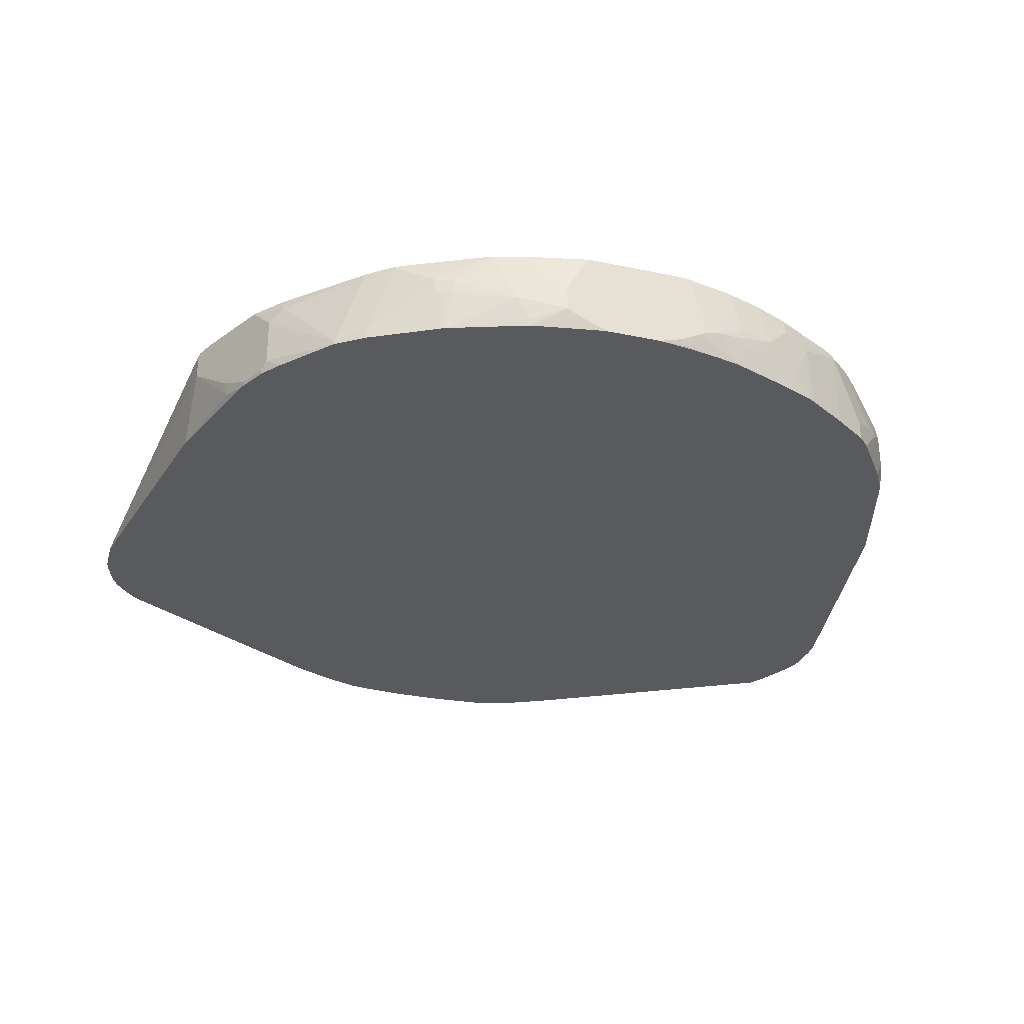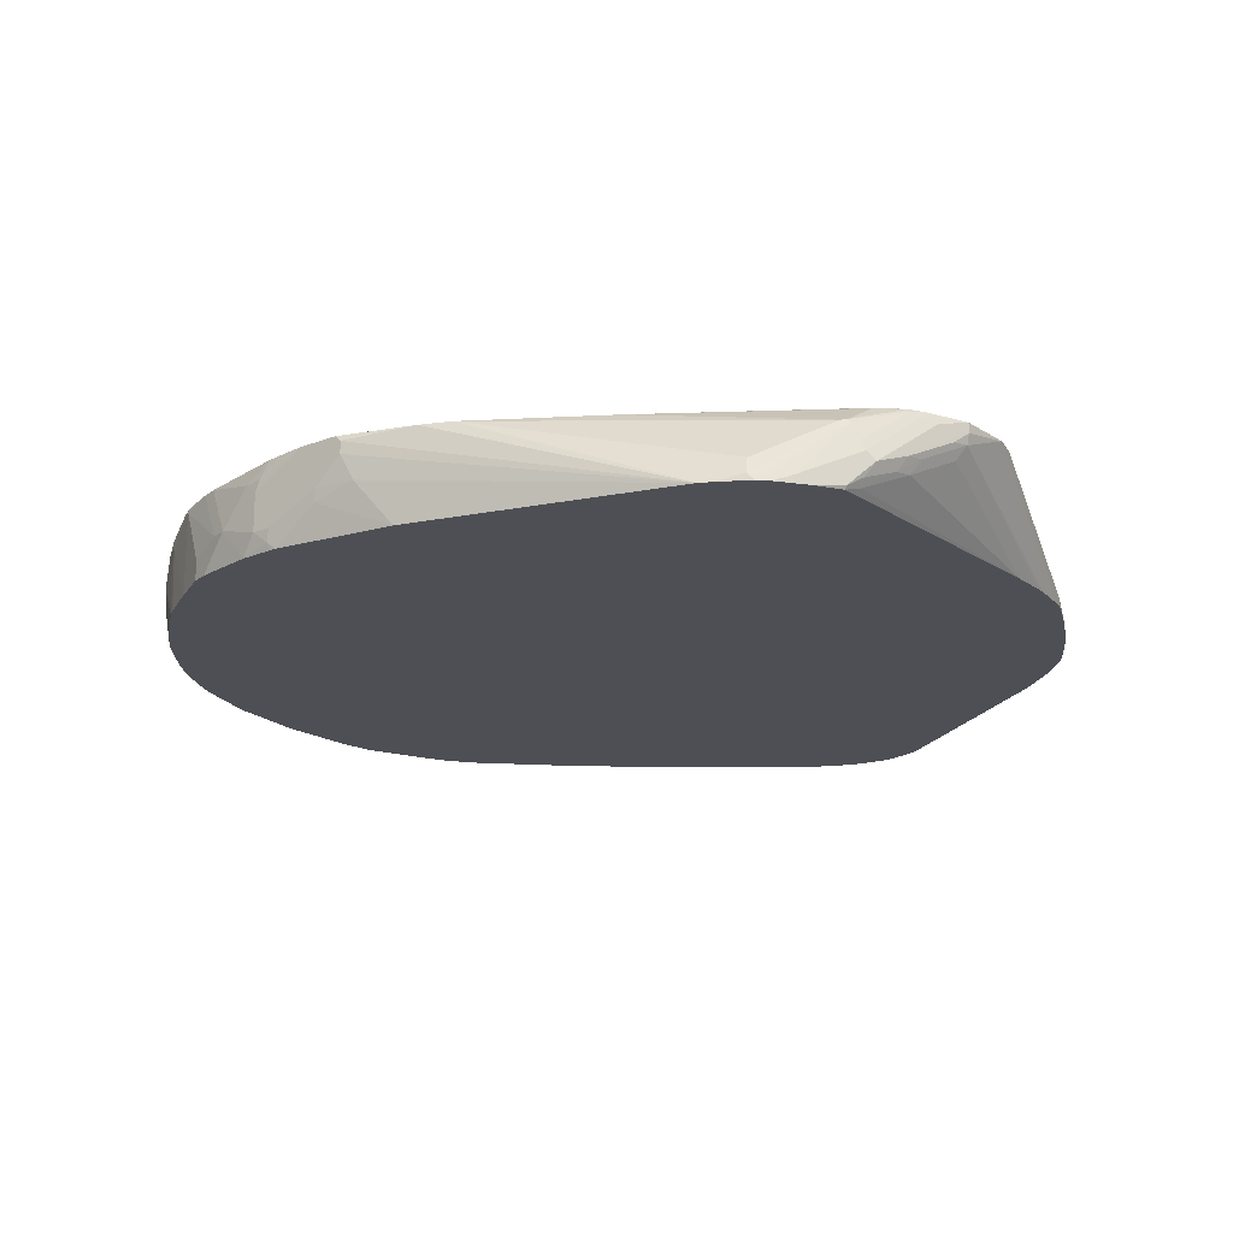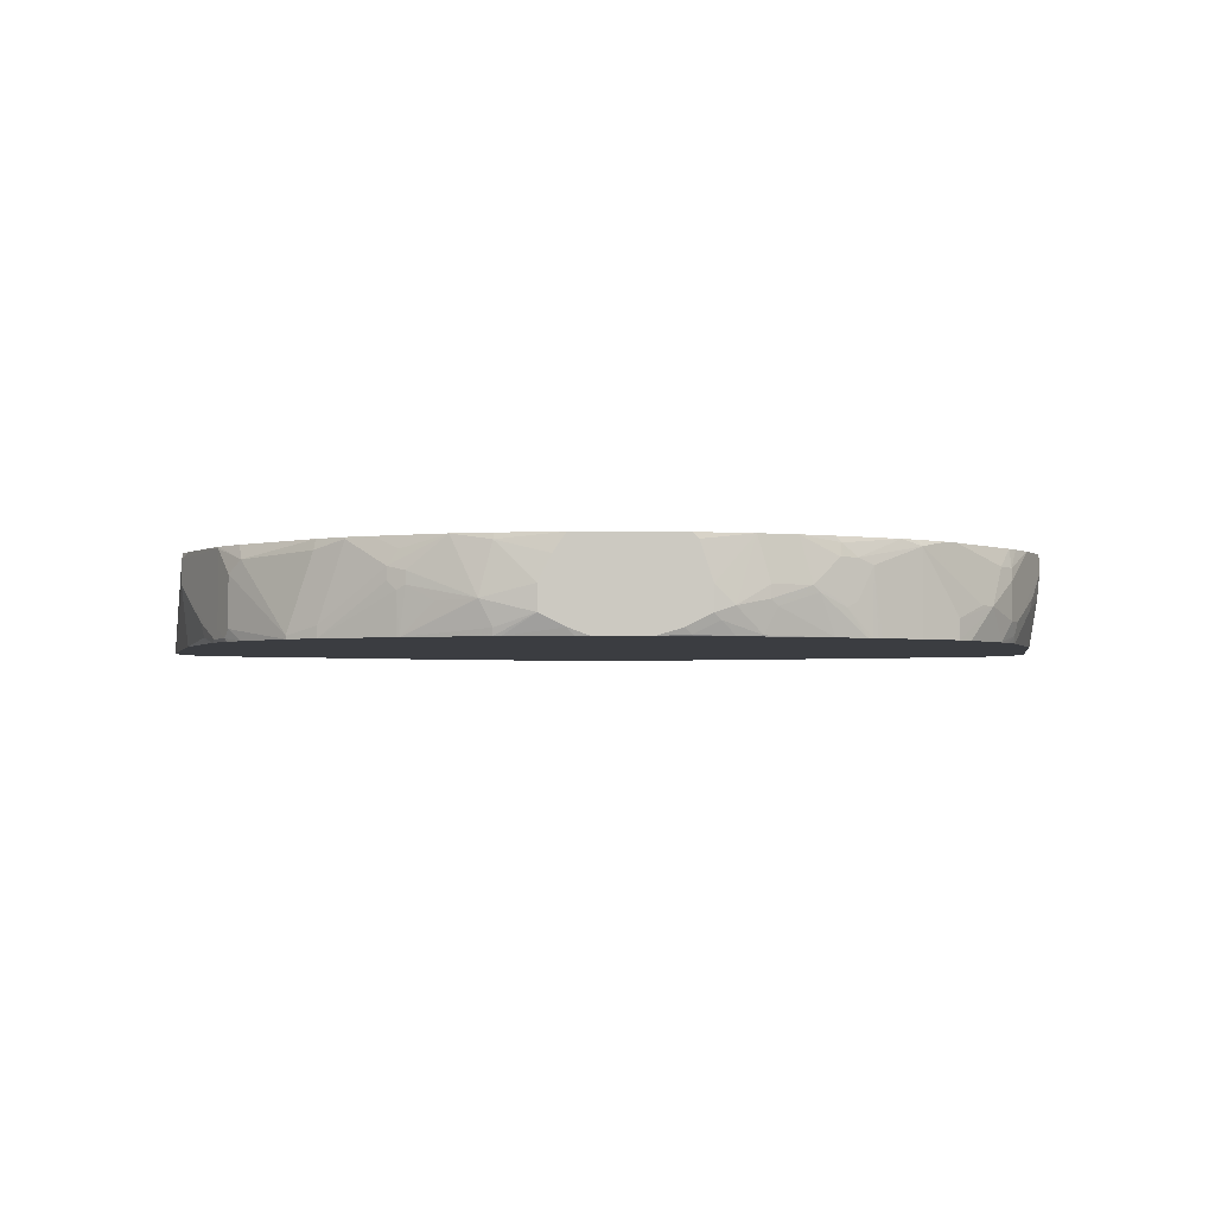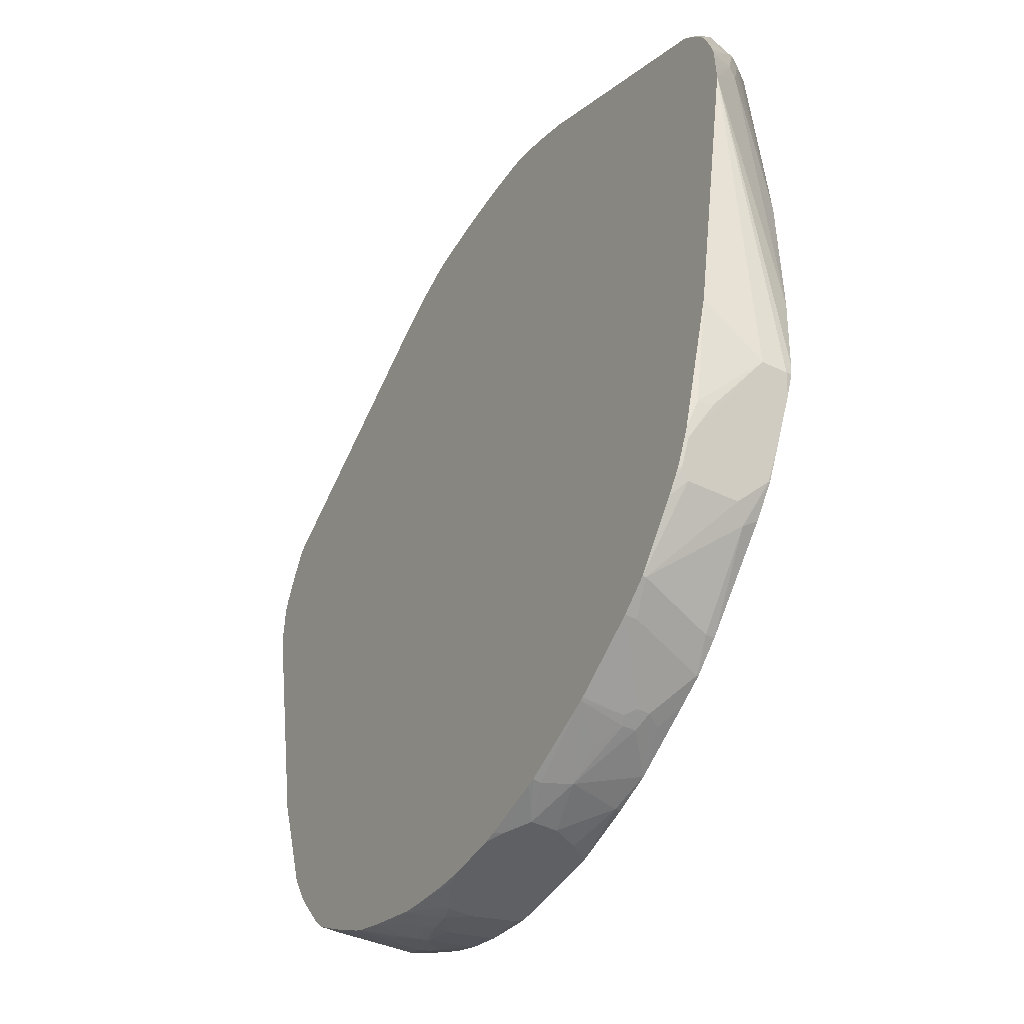
<metadata>
{"format":"obj","ext":"obj","renderer":"f3d","projection":"perspective","resolution":1024,"background":"white","views":[{"elev":-30.8,"azim":163.0,"up":"+Y"},{"elev":-18.3,"azim":-79.7,"up":"+Y"},{"elev":-2.6,"azim":177.8,"up":"+Y"},{"elev":-43.7,"azim":60.3,"up":"+Z"}]}
</metadata>
<code>
v 0.09411 0.07848 -0.5808
v 0.09411 0.0471 -0.5808
v 0.0784 0.1099 -0.5808
v 0.1412 0.1256 -0.5651
v 0.157 0.0628 -0.5651
v 0.06269 0.0314 -0.5808
v 0.1412 0.0314 -0.5651
v 0.1412 0.02221 -0.5631
v 0.132 0.02221 -0.5651
v 0.06269 0.1329 -0.5808
v 0.1398 0.1329 -0.5636
v 0.1884 0.1329 -0.5494
v 0.2354 0.09418 -0.5337
v 0.2354 0.07848 -0.5337
v 0.204 0.06084 -0.5454
v 0.2419 0.02221 -0.5265
v 0.0546 0.02221 -0.5787
v 0.03787 0.02221 -0.5808
v -0.07109 0.1329 -0.5808
v 0.2616 0.1329 -0.5128
v 0.2432 0.1177 -0.5258
v 0.2563 0.09941 -0.5232
v 0.2459 0.07326 -0.5285
v 0.246 0.02221 -0.5245
v -0.03135 0.02221 -0.5808
v -0.07849 0.1256 -0.5808
v -0.0794 0.1329 -0.579
v 0.2721 0.1329 -0.5075
v 0.2563 0.08372 -0.5232
v 0.3035 0.1308 -0.4918
v 0.3348 0.03664 -0.4761
v 0.3348 0.02221 -0.4761
v -0.07188 0.02221 -0.5758
v -0.07063 0.02356 -0.5769
v -0.06278 0.0314 -0.5808
v -0.09408 0.07848 -0.5808
v -0.1412 0.1329 -0.5651
v 0.303 0.1329 -0.4914
v 0.34 0.1203 -0.4657
v 0.3714 0.02617 -0.4499
v 0.3714 0.02221 -0.4499
v -0.119 0.02221 -0.5675
v -0.1019 0.03925 -0.5769
v -0.09408 0.0471 -0.5808
v -0.1177 0.05494 -0.5769
v -0.1569 0.07848 -0.5651
v -0.1883 0.1329 -0.5494
v 0.3375 0.1329 -0.4632
v 0.429 0.1151 -0.3819
v 0.4448 0.09941 -0.3662
v 0.4448 0.03664 -0.3662
v 0.429 0.02221 -0.3819
v -0.1477 0.02221 -0.5608
v -0.1491 0.02356 -0.5611
v -0.1648 0.05494 -0.5611
v -0.1569 0.0628 -0.5651
v -0.2041 0.07848 -0.5494
v -0.2354 0.1099 -0.5337
v -0.2374 0.1256 -0.5298
v -0.2291 0.1329 -0.5316
v 0.4317 0.1329 -0.3688
v 0.46 0.1329 -0.3345
v 0.4605 0.1308 -0.3349
v 0.45 0.08895 -0.3558
v 0.45 0.02617 -0.3558
v 0.4469 0.02221 -0.3582
v -0.1504 0.02221 -0.5601
v -0.23 0.02221 -0.5314
v -0.2119 0.07065 -0.5454
v -0.2432 0.05494 -0.5298
v -0.2354 0.0628 -0.5337
v -0.2563 0.1099 -0.5232
v -0.234 0.1329 -0.5291
v -0.309 0.1329 -0.489
v 0.4761 0.1329 -0.3034
v 0.4605 0.03664 -0.3349
v 0.4782 0.1329 -0.2992
v 0.4939 0.1329 -0.2678
v 0.518 0.1256 -0.2198
v 0.4657 0.02617 -0.3244
v 0.466 0.02221 -0.3211
v 0.4503 0.02221 -0.3524
v -0.2676 0.02221 -0.5163
v -0.2737 0.02221 -0.5132
v -0.2563 0.0628 -0.5232
v -0.2746 0.102 -0.514
v -0.3349 0.1256 -0.4761
v -0.3262 0.1329 -0.4786
v 0.518 0.09418 -0.2198
v 0.5065 0.1329 -0.2428
v 0.5165 0.1329 -0.2182
v 0.518 0.1329 -0.204
v 0.5796 0.02221 0.1739
v 0.4865 0.0471 -0.2825
v 0.4827 0.02944 -0.2825
v 0.4689 0.02221 -0.3139
v -0.2801 0.02221 -0.5097
v -0.2848 0.02221 -0.507
v -0.3349 0.02221 -0.4761
v -0.3324 0.1329 -0.4737
v -0.3819 0.0471 -0.4448
v -0.4133 0.0628 -0.4133
v -0.3662 0.1329 -0.4448
v 0.518 0.02221 -0.1569
v 0.5216 0.1329 -0.1099
v 0.5546 0.06803 0.2302
v 0.5599 0.05757 0.2407
v 0.579 0.02221 0.1908
v 0.5216 0.1329 -0.1052
v -0.3819 0.02221 -0.4448
v -0.429 0.0628 -0.3977
v -0.3819 0.1329 -0.429
v 0.5389 0.08372 0.2773
v 0.518 0.1329 0.06278
v 0.5756 0.02617 0.2249
v 0.5441 0.07326 0.2878
v 0.5494 0.0628 0.2825
v 0.5775 0.02221 0.2229
v -0.3976 0.02221 -0.429
v -0.4447 0.02221 -0.3662
v -0.4604 0.0471 -0.3506
v -0.4604 0.09418 -0.3506
v -0.4447 0.1099 -0.3662
v -0.4604 0.1329 -0.3349
v 0.5232 0.09941 0.3087
v 0.4876 0.1329 0.3443
v 0.4918 0.1308 0.34
v 0.5075 0.1151 0.3244
v 0.5284 0.08895 0.3191
v 0.5337 0.07848 0.3139
v 0.5298 0.05494 0.3374
v 0.5454 0.03925 0.3061
v 0.5635 0.02221 0.2676
v 0.5736 0.02221 0.239
v 0.576 0.02221 0.2296
v -0.4568 0.02221 -0.3445
v -0.4669 0.0314 -0.3316
v -0.4709 0.0471 -0.3296
v -0.4611 0.1099 -0.3453
v -0.4919 0.1329 -0.2878
v -0.4716 0.1329 -0.3188
v 0.497 0.1203 0.3506
v 0.484 0.1329 0.364
v 0.5219 0.09418 0.3277
v 0.5258 0.08633 0.3257
v 0.5141 0.05494 0.3532
v 0.5219 0.03925 0.3374
v 0.5541 0.02221 0.2847
v 0.5232 0.07848 0.3348
v 0.5075 0.09418 0.3506
v 0.4918 0.1099 0.3662
v 0.4761 0.1256 0.3819
v 0.4448 0.1256 0.429
v 0.4605 0.1099 0.4133
v 0.4761 0.09418 0.3977
v 0.5568 0.02221 0.2801
v 0.5604 0.02221 0.2738
v -0.4661 0.02221 -0.3273
v -0.4692 0.02221 -0.3212
v -0.4866 0.0628 -0.2982
v -0.4919 0.07848 -0.2878
v -0.5051 0.1329 -0.2613
v 0.5062 0.1099 0.3433
v 0.4905 0.1256 0.359
v 0.4786 0.1329 0.3733
v 0.4448 0.1099 0.429
v 0.4355 0.102 0.4316
v 0.4905 0.05494 0.3689
v 0.5219 0.02356 0.3218
v 0.5375 0.02356 0.3061
v 0.224 0.02221 0.4878
v 0.5366 0.02221 0.3054
v 0.4441 0.1329 0.4257
v 0.429 0.1329 0.4448
v 0.429 0.1256 0.4448
v -0.4984 0.0628 -0.2687
v -0.5179 0.02221 -0.1726
v -0.5022 0.07848 -0.2669
v -0.5179 0.1099 -0.2354
v -0.5143 0.1329 -0.2428
v 0.4219 0.1099 0.4435
v 0.429 0.09941 0.4343
v 0.5213 0.02221 0.3204
v 0.2197 0.02221 0.49
v 0.413 0.1329 0.4528
v 0.4081 0.1256 0.4552
v 0.4133 0.1151 0.4499
v 0.4198 0.1177 0.4473
v -0.5179 0.07848 -0.2198
v -0.5835 0.02221 0.1688
v -0.5179 0.1256 -0.2354
v -0.5179 0.1329 -0.2198
v 0.1662 0.02221 0.5137
v 0.4081 0.1329 0.4552
v 0.3491 0.1329 0.4832
v -0.5835 0.02221 0.1883
v -0.5808 0.0314 0.2198
v -0.5324 0.1329 -0.1042
v -0.5296 0.1329 -0.1454
v 0.1634 0.02221 0.5148
v 0.3306 0.1329 0.4855
v 0.09411 0.0314 0.5337
v 0.1163 0.02221 0.5304
v -0.5808 0.02221 0.229
v -0.5768 0.03337 0.2354
v -0.5337 0.09418 0.3139
v -0.5284 0.1046 0.3139
v -0.5703 0.05233 0.2198
v -0.5179 0.1329 0.07844
v 0.05437 0.1329 0.4986
v 0.03923 0.102 0.514
v -4.486e-05 0.0628 0.5337
v 0.06269 0.0471 0.5337
v 0.0332 0.02221 0.5383
v 0.05358 0.02221 0.5371
v 0.09411 0.02221 0.5337
v -0.5793 0.02221 0.2354
v -0.5757 0.02221 0.2448
v -0.5651 0.0314 0.2669
v -0.5284 0.09941 0.3244
v -0.5258 0.106 0.3218
v -0.4919 0.1308 0.3453
v -0.4877 0.1329 0.3453
v 0.04709 0.1256 0.5023
v -0.04706 0.1329 0.4986
v 0.03138 0.1151 0.5075
v -0.03135 0.1151 0.5075
v -0.04706 0.1256 0.5023
v -0.03135 0.09418 0.518
v -0.3379 0.1329 0.4855
v -0.06278 0.0471 0.5337
v -0.03135 0.02221 0.5383
v -0.5651 0.02221 0.2669
v -0.5337 0.0628 0.3296
v -0.5284 0.06803 0.34
v -0.5258 0.08241 0.3374
v -0.4945 0.1138 0.3689
v -0.4788 0.1295 0.3845
v -0.4774 0.1329 0.3818
v -0.4791 0.1329 0.3767
v -0.4805 0.1329 0.3724
v -0.4837 0.1329 0.361
v -0.1033 0.02221 0.5337
v -0.09408 0.0314 0.5337
v -0.3686 0.1329 0.4785
v -0.121 0.02221 0.5298
v -0.5546 0.02221 0.2878
v -0.5232 0.05757 0.3506
v -0.5127 0.08372 0.3558
v -0.4814 0.1151 0.3872
v -0.4657 0.1308 0.4028
v -0.4659 0.1329 0.4011
v -0.1681 0.02221 0.514
v -0.429 0.1329 0.4448
v -0.429 0.1203 0.4448
v -0.4264 0.1073 0.4421
v -0.537 0.02221 0.3171
v -0.5389 0.02617 0.3191
v -0.4762 0.1046 0.3977
v -0.5258 0.03925 0.3374
v -0.4945 0.05494 0.3689
v -0.4919 0.07326 0.3819
v -0.4762 0.08895 0.3977
v -0.4604 0.1203 0.4133
v -0.4635 0.1329 0.4039
v -0.1784 0.02221 0.5091
v -0.4447 0.1046 0.429
v -0.4735 0.07588 0.395
v -0.4762 0.05757 0.3819
v -0.429 0.08895 0.429
v -0.5206 0.02878 0.3323
v -0.2198 0.02221 0.4886
f 147 168 171
f 144 163 151
f 144 151 150
f 144 150 149
f 146 155 166
f 146 168 147
f 146 167 168
f 147 169 170
f 147 170 148
f 148 170 172
f 147 171 169
f 143 165 164
f 146 166 167
f 142 164 163
f 132 157 133
f 142 163 144
f 140 161 162
f 139 140 141
f 138 160 161
f 138 159 160
f 137 159 138
f 137 158 159
f 136 158 137
f 132 156 157
f 132 148 156
f 131 155 146
f 131 152 153
f 131 153 154
f 131 154 155
f 142 143 164
f 151 163 164
f 169 172 170
f 152 164 165
f 176 189 178
f 177 190 189
f 131 151 152
f 176 177 189
f 175 188 181
f 175 187 188
f 175 186 187
f 175 185 186
f 174 185 175
f 171 182 184
f 169 171 183
f 169 183 172
f 168 182 171
f 167 182 168
f 167 181 182
f 166 181 167
f 166 175 181
f 152 165 173
f 152 173 153
f 153 173 174
f 153 174 154
f 154 174 175
f 154 175 166
f 151 164 152
f 154 166 155
f 159 177 176
f 160 176 178
f 160 178 161
f 161 178 179
f 161 179 180
f 161 180 162
f 159 176 160
f 131 150 151
f 107 117 115
f 131 144 149
f 114 127 128
f 114 126 127
f 113 125 116
f 113 114 125
f 112 123 124
f 111 119 120
f 111 123 112
f 111 122 123
f 111 121 122
f 111 120 121
f 110 119 111
f 108 115 118
f 107 116 117
f 107 115 108
f 114 128 125
f 106 114 113
f 106 116 107
f 106 113 116
f 103 111 112
f 102 111 103
f 101 111 102
f 101 110 111
f 95 104 96
f 93 109 106
f 93 105 109
f 93 107 108
f 93 106 107
f 92 105 93
f 178 189 179
f 89 95 94
f 106 109 114
f 131 149 150
f 115 117 118
f 116 129 117
f 131 145 144
f 131 148 132
f 131 147 148
f 131 146 147
f 129 142 144
f 129 131 130
f 129 145 131
f 129 144 145
f 127 142 128
f 127 143 142
f 126 143 127
f 125 142 129
f 125 128 142
f 124 139 141
f 116 125 129
f 123 139 124
f 122 139 123
f 121 140 122
f 121 161 140
f 121 138 161
f 121 137 138
f 120 137 121
f 120 136 137
f 117 135 118
f 117 134 135
f 117 133 134
f 117 132 133
f 117 131 132
f 117 130 131
f 117 129 130
f 122 140 139
f 179 191 180
f 248 259 249
f 179 190 191
f 247 258 248
f 247 257 258
f 245 256 253
f 245 255 256
f 245 254 255
f 245 253 246
f 238 252 239
f 238 251 252
f 237 251 238
f 237 250 251
f 237 249 250
f 235 237 236
f 235 249 237
f 235 248 249
f 248 258 260
f 234 248 235
f 231 244 232
f 230 246 243
f 230 245 246
f 230 244 231
f 230 243 244
f 228 230 229
f 225 230 228
f 224 227 226
f 224 228 227
f 222 242 223
f 222 241 242
f 222 240 241
f 221 240 222
f 221 239 240
f 232 244 243
f 221 238 239
f 248 260 261
f 248 262 263
f 89 104 95
f 269 272 270
f 269 271 272
f 266 270 272
f 261 271 269
f 261 268 262
f 261 269 268
f 258 261 260
f 257 272 271
f 257 261 258
f 257 271 261
f 256 270 266
f 256 269 270
f 256 268 269
f 248 261 262
f 256 262 268
f 255 267 256
f 255 262 267
f 255 263 262
f 254 263 255
f 254 259 263
f 254 264 259
f 253 256 266
f 251 265 252
f 251 254 265
f 251 264 254
f 250 264 251
f 250 259 264
f 249 259 250
f 248 263 259
f 256 267 262
f 179 189 190
f 220 238 221
f 220 236 237
f 201 213 202
f 201 212 213
f 201 211 212
f 201 210 211
f 198 207 209
f 198 208 207
f 197 208 198
f 197 207 208
f 197 206 207
f 197 205 206
f 197 204 205
f 196 204 197
f 195 203 200
f 195 202 203
f 202 213 214
f 195 201 202
f 191 199 192
f 190 199 191
f 190 198 199
f 190 197 198
f 190 196 197
f 187 195 193
f 186 195 187
f 186 194 195
f 185 194 186
f 184 187 193
f 181 184 182
f 181 187 184
f 181 188 187
f 180 191 192
f 193 195 200
f 220 237 238
f 202 214 215
f 202 216 203
f 220 235 236
f 220 234 235
f 219 248 234
f 219 247 248
f 219 233 247
f 219 234 220
f 218 233 219
f 212 232 214
f 212 231 232
f 212 230 231
f 212 229 230
f 212 228 229
f 212 227 228
f 212 226 227
f 202 215 216
f 212 224 226
f 211 224 212
f 210 228 224
f 210 225 228
f 210 224 211
f 209 222 223
f 207 222 209
f 207 221 222
f 206 221 207
f 206 220 221
f 206 219 220
f 206 218 219
f 206 217 218
f 205 217 206
f 204 217 205
f 212 214 213
f 89 93 104
f 54 68 55
f 87 102 103
f 10 73 74
f 10 60 73
f 10 47 60
f 10 37 47
f 10 27 37
f 10 19 27
f 8 17 9
f 8 18 17
f 8 25 18
f 8 33 25
f 8 42 33
f 8 53 42
f 8 67 53
f 8 68 67
f 10 74 88
f 8 83 68
f 8 97 84
f 8 98 97
f 8 99 98
f 8 110 99
f 8 119 110
f 8 120 119
f 8 136 120
f 8 158 136
f 8 159 158
f 8 177 159
f 8 190 177
f 8 196 190
f 8 204 196
f 8 217 204
f 8 84 83
f 8 218 217
f 10 88 100
f 10 103 112
f 10 143 126
f 10 165 143
f 10 173 165
f 10 174 173
f 10 185 174
f 10 194 185
f 10 195 194
f 10 201 195
f 10 210 201
f 10 225 210
f 10 230 225
f 10 245 230
f 10 254 245
f 10 265 254
f 10 100 103
f 10 252 265
f 10 240 239
f 10 241 240
f 10 242 241
f 10 223 242
f 10 209 223
f 10 198 209
f 10 199 198
f 10 192 199
f 10 180 192
f 10 162 180
f 10 140 162
f 10 141 140
f 10 124 141
f 10 112 124
f 10 239 252
f 10 126 114
f 8 233 218
f 8 257 247
f 7 16 8
f 6 9 17
f 6 17 18
f 5 16 7
f 5 15 16
f 5 14 15
f 5 13 14
f 5 12 13
f 4 10 11
f 4 12 5
f 4 11 12
f 3 10 4
f 2 9 6
f 2 8 9
f 8 16 24
f 2 7 8
f 1 5 2
f 1 4 5
f 1 3 4
f 1 10 3
f 1 19 10
f 1 26 19
f 1 36 26
f 1 44 36
f 1 35 44
f 1 25 35
f 1 18 25
f 1 6 18
f 1 2 6
f 87 103 100
f 2 5 7
f 8 247 233
f 8 24 32
f 8 41 52
f 8 272 257
f 8 266 272
f 8 246 253
f 8 243 246
f 8 232 243
f 8 214 232
f 8 215 214
f 8 216 215
f 8 203 216
f 8 200 203
f 8 193 200
f 8 184 193
f 8 171 184
f 8 183 171
f 8 32 41
f 8 172 183
f 8 156 148
f 8 157 156
f 8 133 157
f 8 134 133
f 8 135 134
f 8 118 135
f 8 108 118
f 8 93 108
f 8 104 93
f 8 96 104
f 8 81 96
f 8 82 81
f 8 66 82
f 8 52 66
f 8 148 172
f 10 114 109
f 8 253 266
f 10 105 92
f 63 75 77
f 63 65 64
f 63 76 65
f 62 75 63
f 59 74 73
f 59 72 74
f 59 73 60
f 58 72 59
f 58 86 72
f 58 85 86
f 58 70 85
f 58 71 70
f 57 71 58
f 57 70 71
f 57 69 70
f 55 57 56
f 55 69 57
f 55 68 69
f 54 67 68
f 53 67 54
f 52 65 66
f 51 65 52
f 50 65 51
f 50 64 65
f 50 63 64
f 49 63 50
f 49 62 63
f 49 61 62
f 48 61 49
f 63 77 78
f 63 78 79
f 63 89 76
f 65 76 80
f 87 101 102
f 10 109 105
f 87 110 101
f 87 99 110
f 87 100 88
f 86 99 87
f 86 98 99
f 86 97 98
f 84 86 85
f 84 97 86
f 80 89 94
f 80 96 81
f 80 95 96
f 80 94 95
f 47 59 60
f 79 90 91
f 79 92 93
f 79 91 92
f 78 90 79
f 76 89 80
f 74 87 88
f 72 87 74
f 72 86 87
f 70 84 85
f 70 83 84
f 69 83 70
f 68 83 69
f 65 82 66
f 65 81 82
f 65 80 81
f 79 93 89
f 47 58 59
f 63 79 89
f 46 56 57
f 23 32 24
f 23 29 32
f 22 32 29
f 22 31 32
f 22 30 31
f 22 28 30
f 21 28 22
f 20 28 21
f 19 26 27
f 16 23 24
f 14 16 15
f 14 23 16
f 13 23 14
f 13 22 29
f 12 22 13
f 12 21 22
f 12 20 21
f 10 92 91
f 10 91 90
f 47 57 58
f 10 90 78
f 10 78 77
f 10 77 75
f 25 33 34
f 10 75 62
f 10 61 48
f 10 48 38
f 10 38 28
f 10 28 20
f 10 20 12
f 10 12 11
f 10 62 61
f 25 34 35
f 13 29 23
f 40 50 51
f 45 54 55
f 26 36 37
f 43 45 44
f 43 54 45
f 42 54 43
f 42 53 54
f 41 51 52
f 40 51 41
f 40 49 50
f 39 49 40
f 45 56 46
f 39 48 49
f 37 57 47
f 37 46 57
f 38 48 39
f 37 45 46
f 26 37 27
f 28 38 30
f 30 38 39
f 30 39 31
f 31 39 40
f 31 41 32
f 33 42 34
f 31 40 41
f 34 42 43
f 34 43 44
f 34 44 35
f 36 44 45
f 36 45 37
f 45 55 56

</code>
